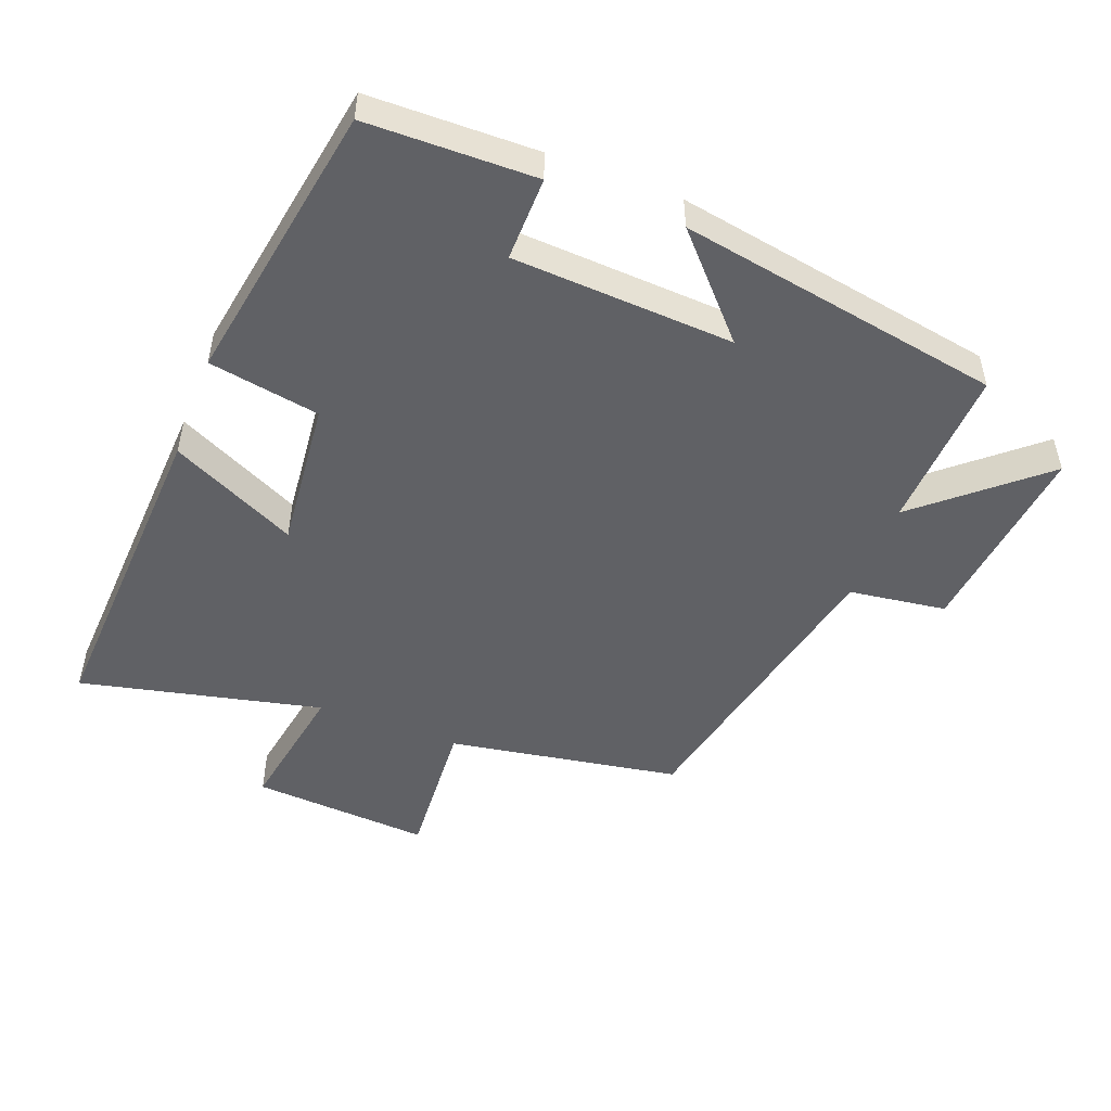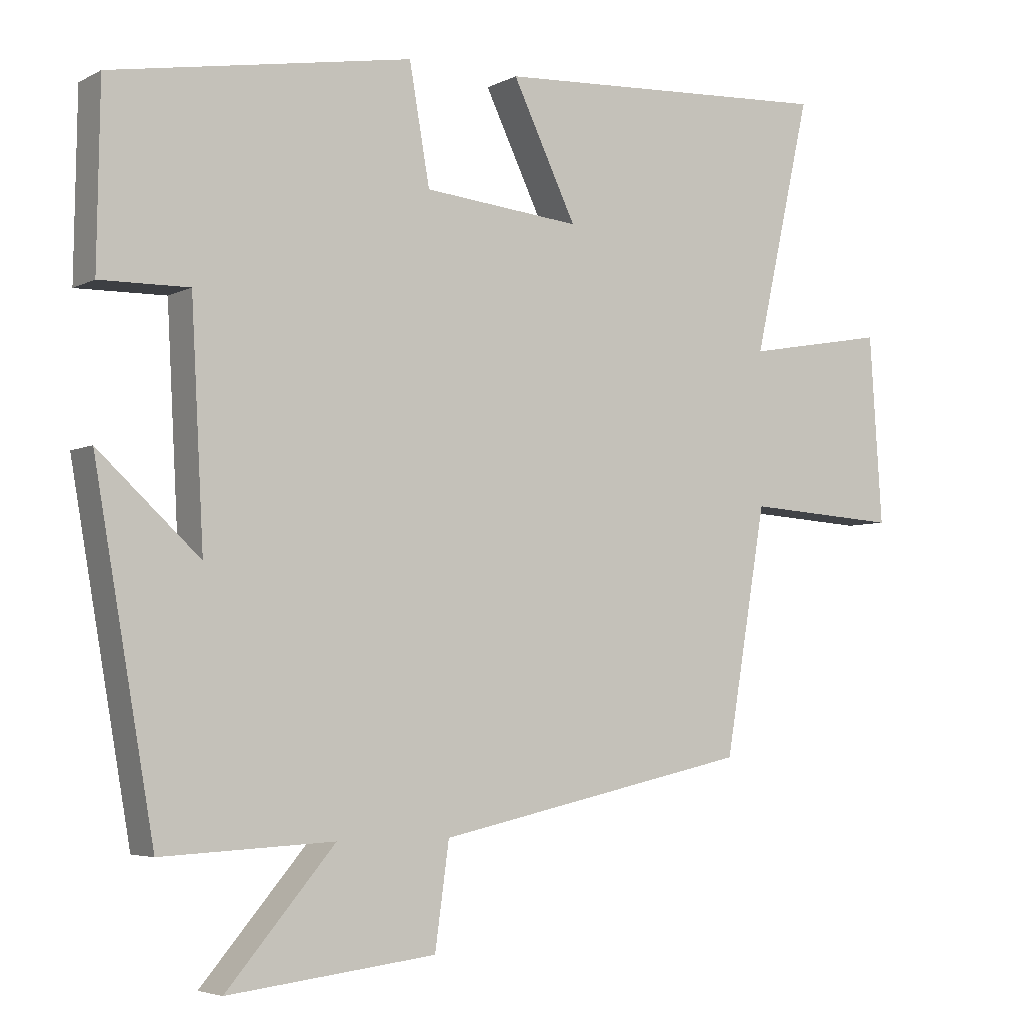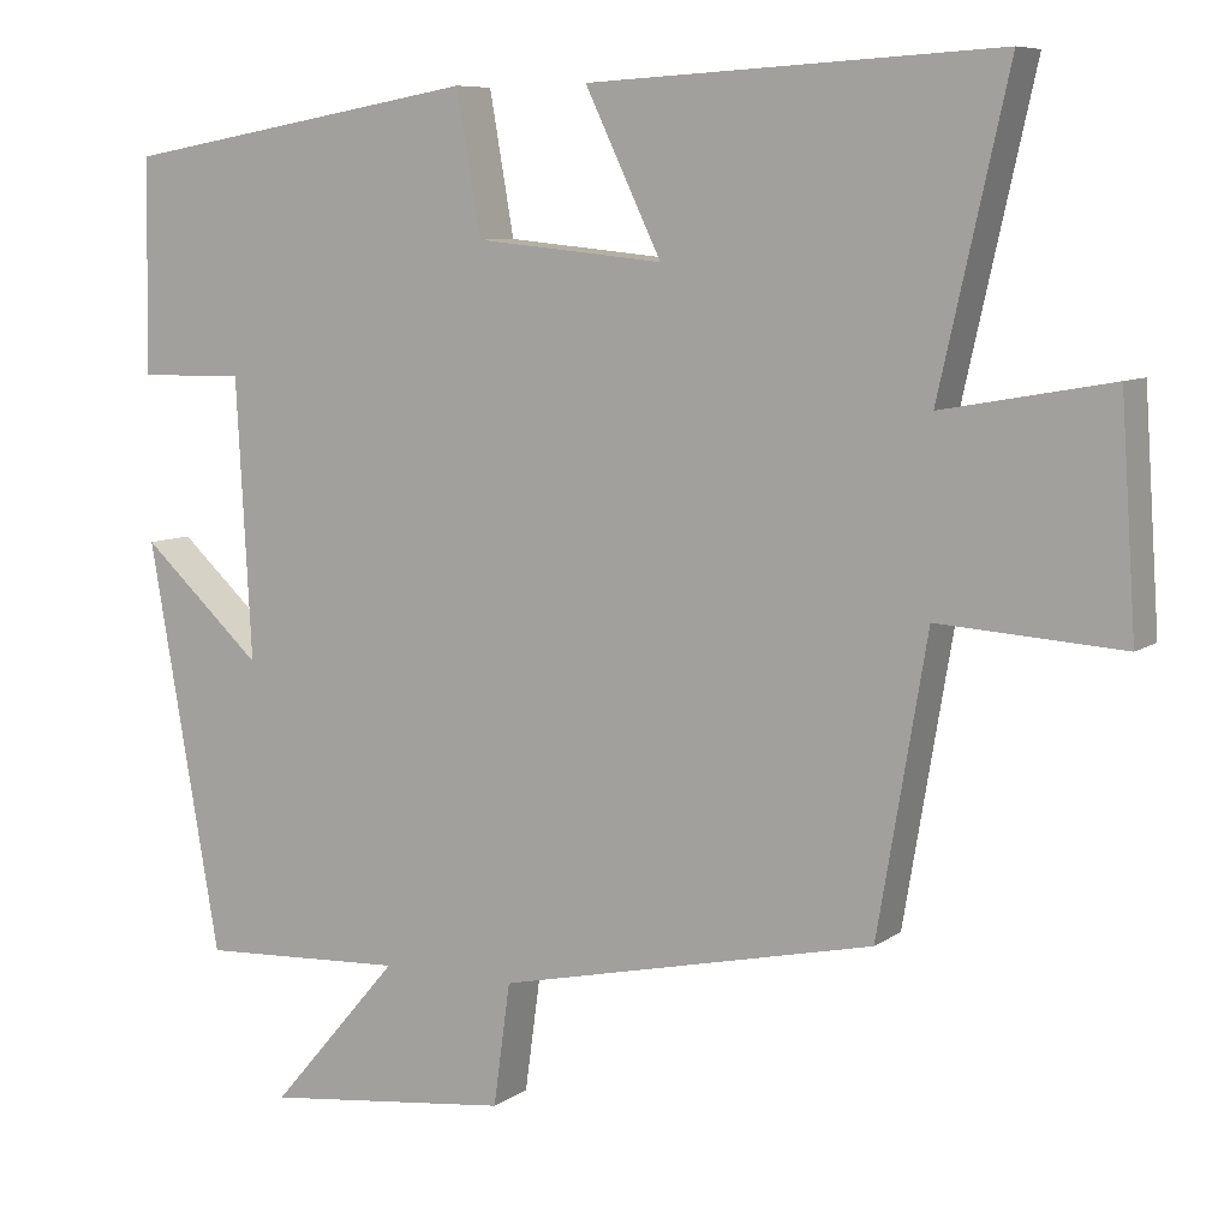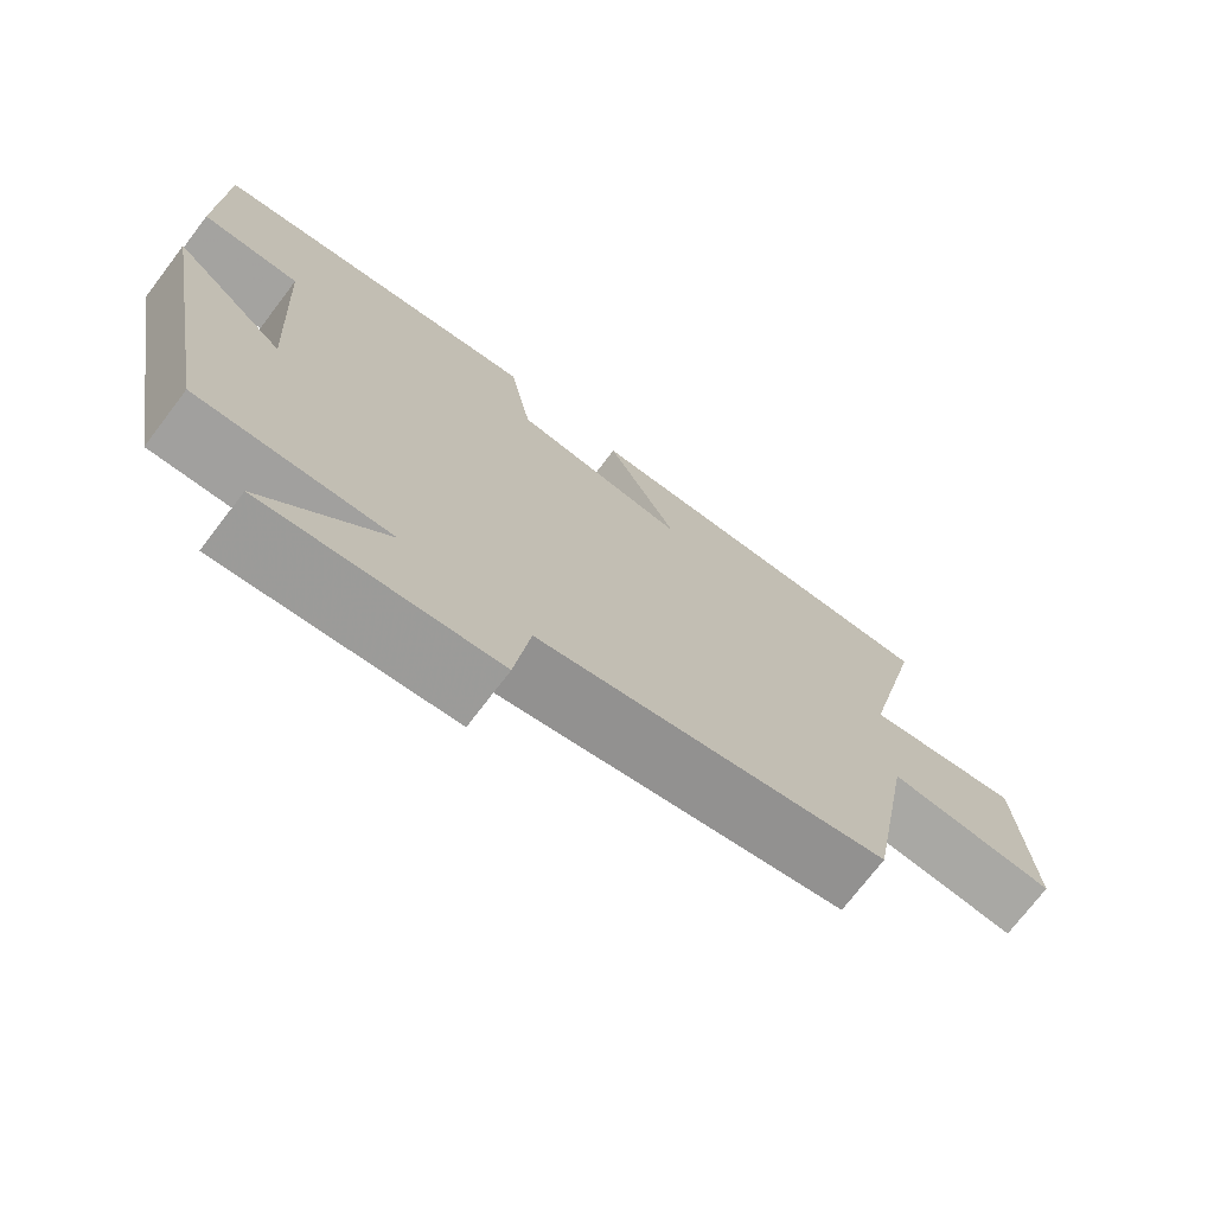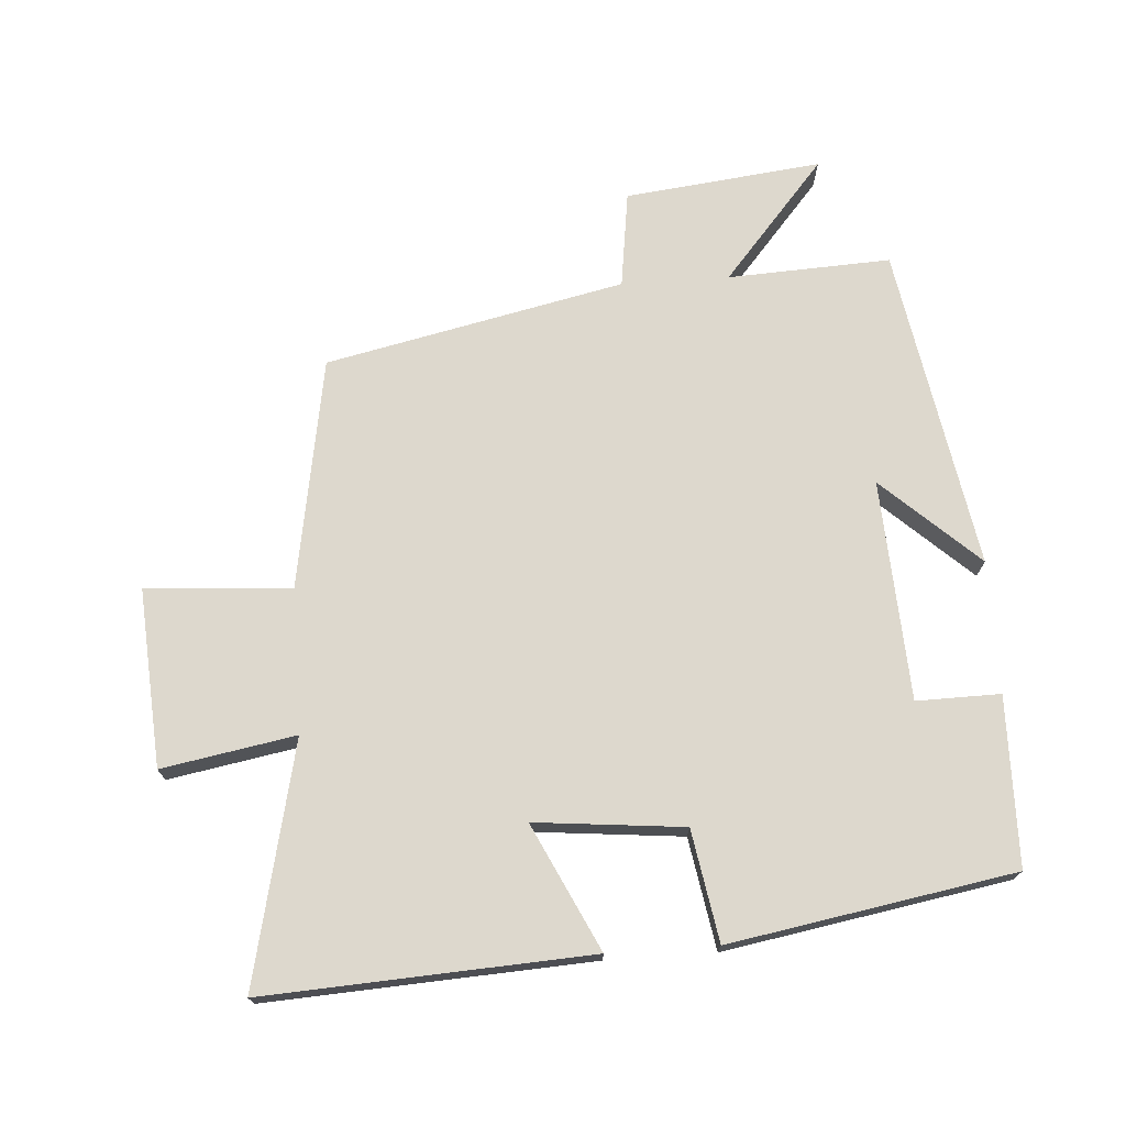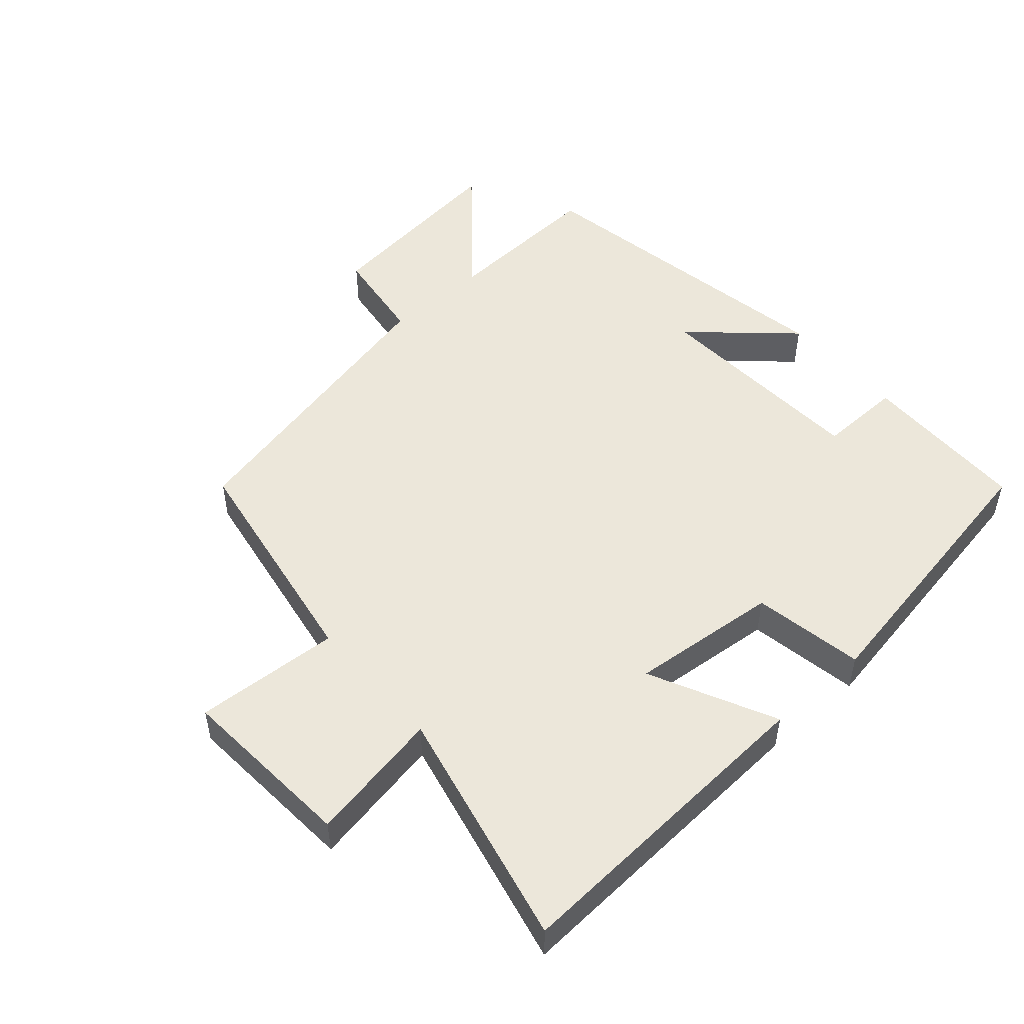
<metadata>
{"format":"obj","ext":"obj","renderer":"f3d","projection":"perspective","resolution":1024,"background":"white","views":[{"elev":-50.1,"azim":69.1,"up":"+Y"},{"elev":-4.6,"azim":147.5,"up":"+Z"},{"elev":7.9,"azim":-150.9,"up":"+Z"},{"elev":-73.2,"azim":142.7,"up":"+Z"},{"elev":72.3,"azim":-3.9,"up":"+Y"},{"elev":50.8,"azim":-41.4,"up":"+Y"}]}
</metadata>
<code>
v 0.415 0.07 -0.512
v 0.17 0.07 -0.5
v 0.324 0.07 -0.68
v 0.028 0.07 -0.646
v 0.008 0.07 -0.5
v -0.441 0.07 -0.402
v -0.5 0.07 -0.054
v -0.719 0.07 -0.068
v -0.701 0.07 0.2
v -0.5 0.07 0.164
v -0.582 0.07 0.527
v -0.093 0.07 0.5
v -0.184 0.07 0.311
v 0.04 0.07 0.333
v 0.069 0.07 0.5
v 0.496 0.07 0.426
v 0.5 0.07 0.172
v 0.374 0.07 0.174
v 0.356 0.07 -0.158
v 0.5 0.07 -0.026
v 0.415 0 -0.512
v 0.17 0 -0.5
v 0.324 0 -0.68
v 0.028 0 -0.646
v 0.008 0 -0.5
v -0.441 0 -0.402
v -0.5 0 -0.054
v -0.719 0 -0.068
v -0.701 0 0.2
v -0.5 0 0.164
v -0.582 0 0.527
v -0.093 0 0.5
v -0.184 0 0.311
v 0.04 0 0.333
v 0.069 0 0.5
v 0.496 0 0.426
v 0.5 0 0.172
v 0.374 0 0.174
v 0.356 0 -0.158
v 0.5 0 -0.026
f 19 20 1 2
f 18 19 2
f 15 16 17 18
f 14 15 18 2
f 13 14 2
f 10 11 12 13
f 10 13 2
f 7 8 9 10
f 5 6 7 10
f 5 10 2 3
f 3 4 5
f 22 21 40 39
f 22 39 38
f 38 37 36 35
f 22 38 35 34
f 22 34 33
f 33 32 31 30
f 22 33 30
f 30 29 28 27
f 30 27 26 25
f 23 22 30 25
f 25 24 23
f 1 21 22 2
f 2 22 23 3
f 3 23 24 4
f 4 24 25 5
f 5 25 26 6
f 6 26 27 7
f 7 27 28 8
f 8 28 29 9
f 9 29 30 10
f 10 30 31 11
f 11 31 32 12
f 12 32 33 13
f 13 33 34 14
f 14 34 35 15
f 15 35 36 16
f 16 36 37 17
f 17 37 38 18
f 18 38 39 19
f 19 39 40 20
f 20 40 21 1

</code>
